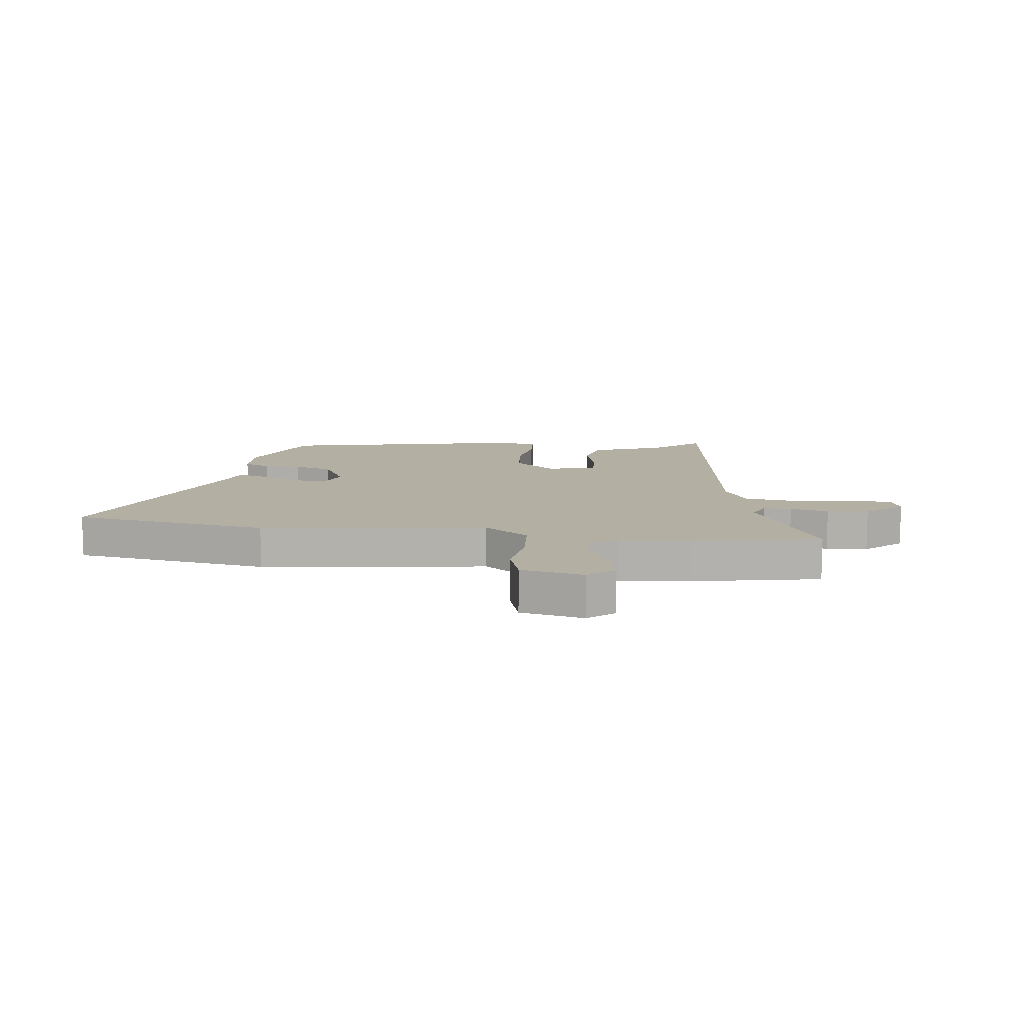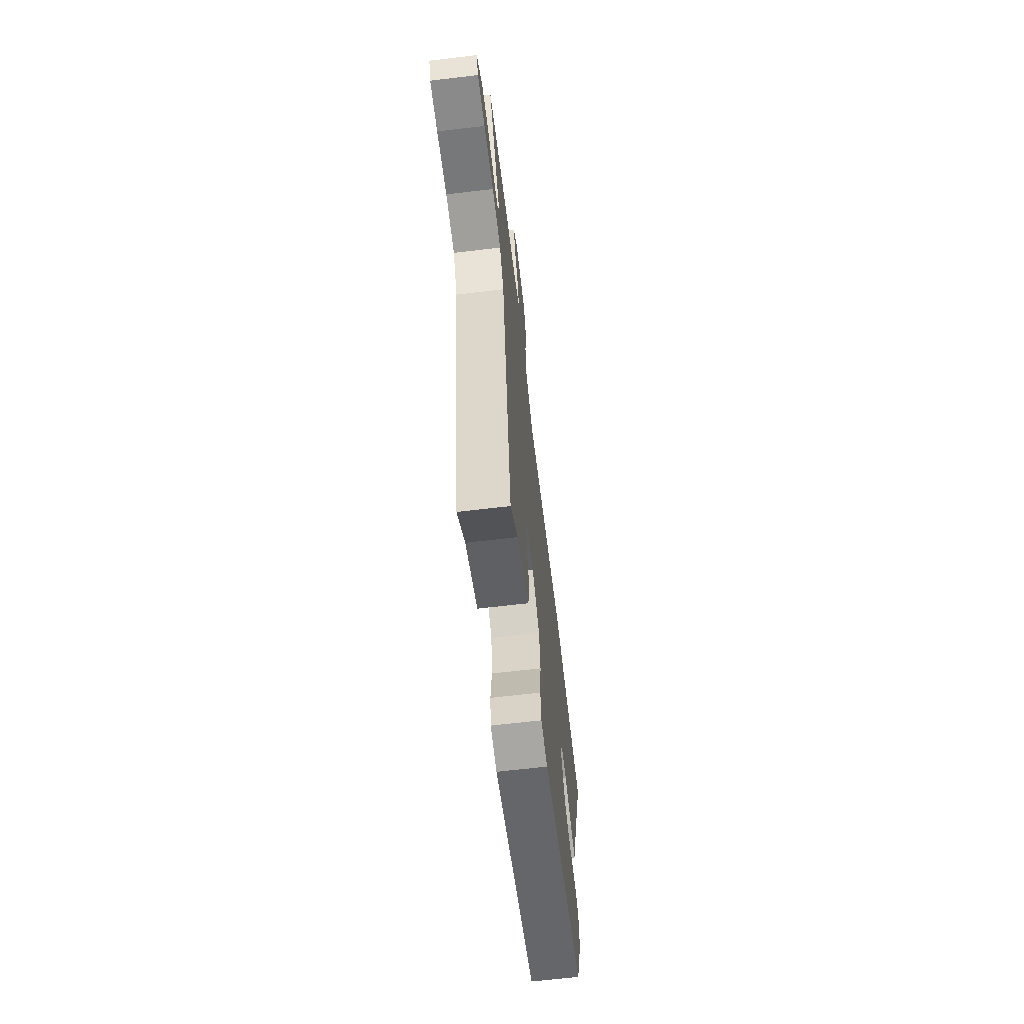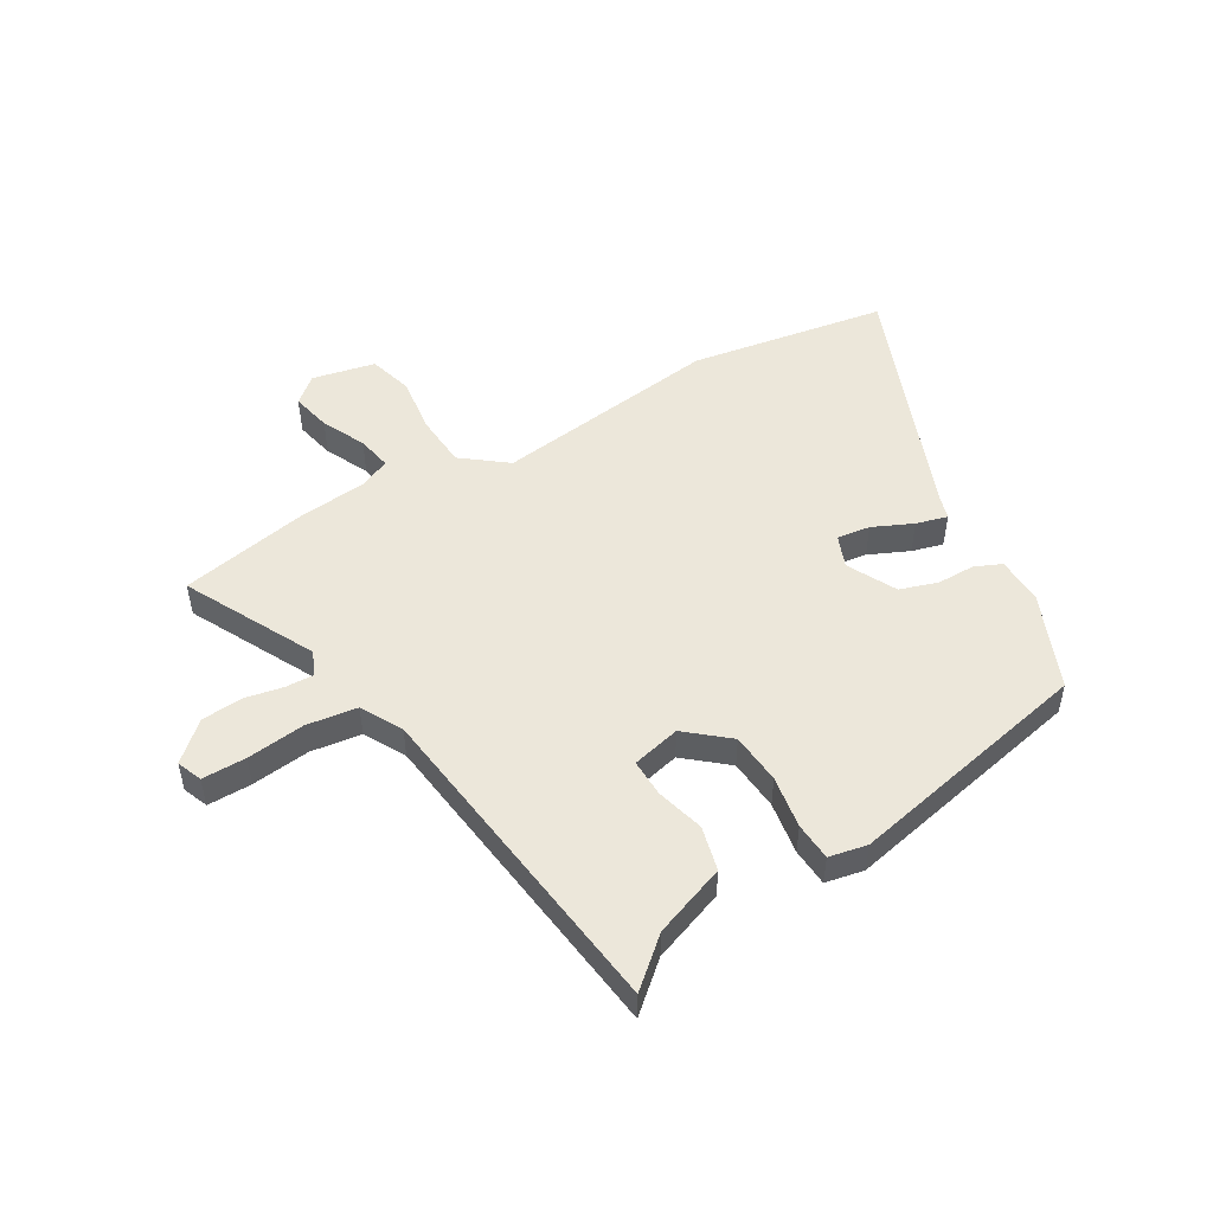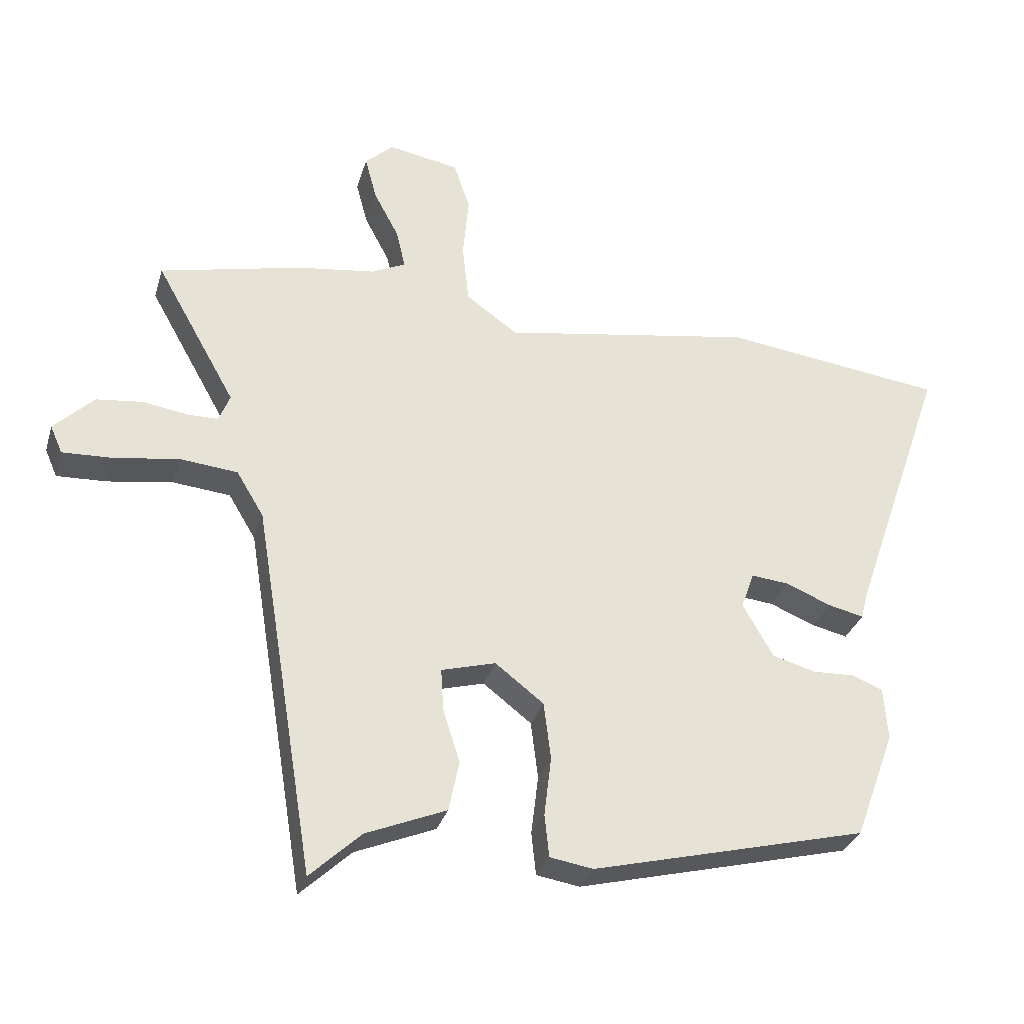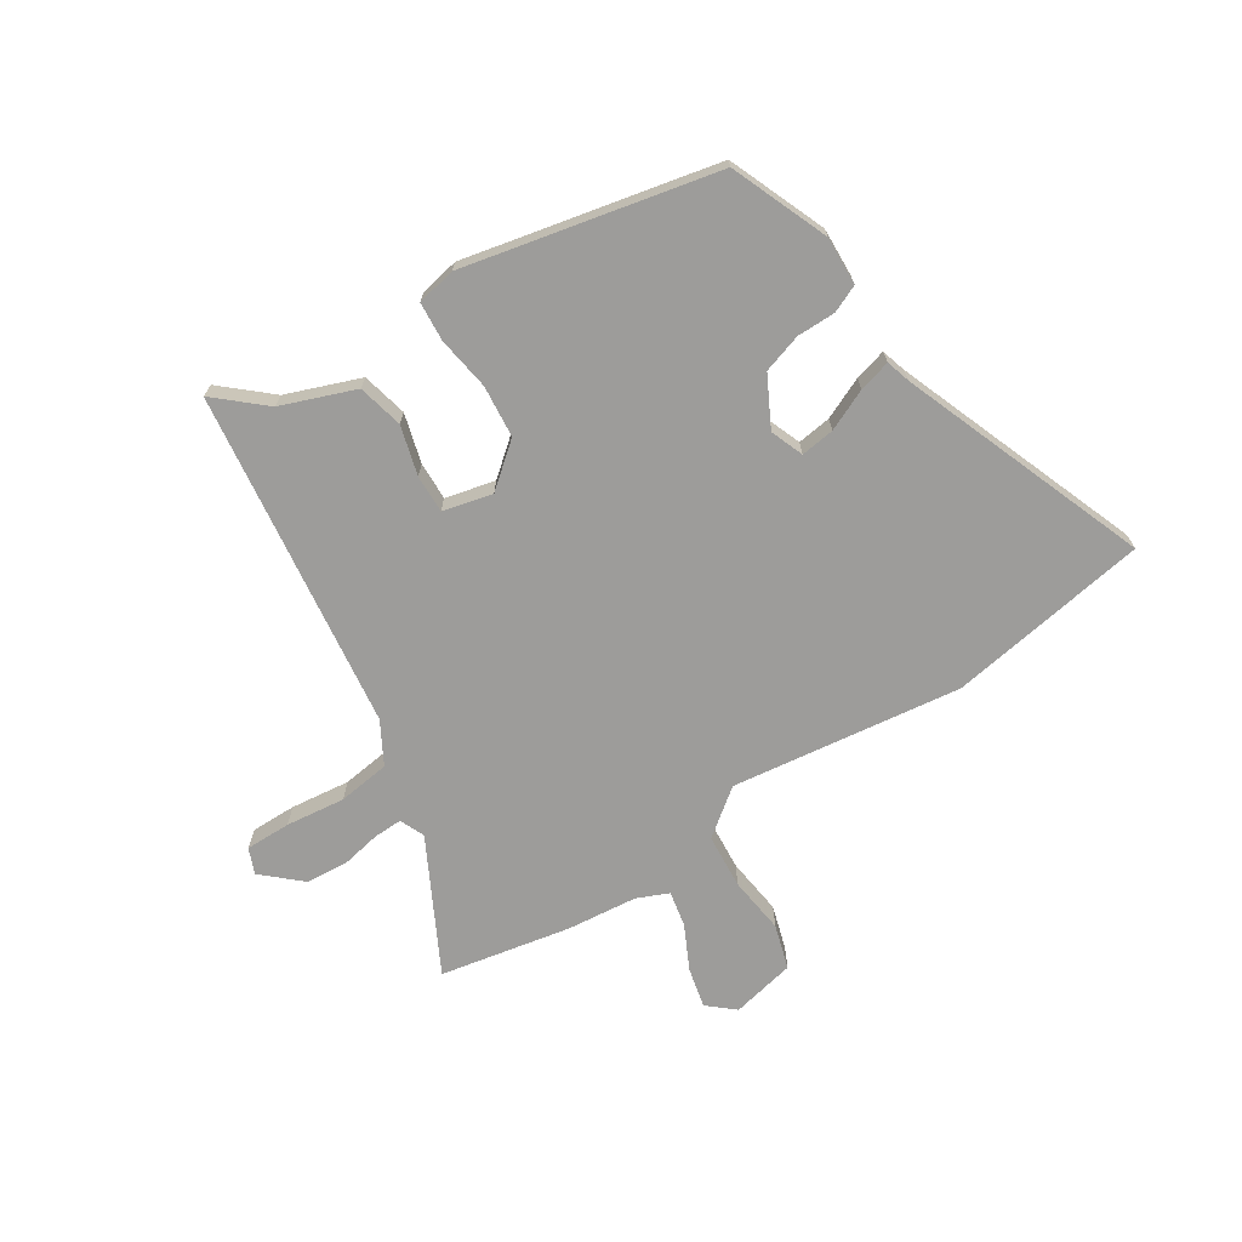
<metadata>
{"format":"obj","ext":"obj","renderer":"f3d","projection":"perspective","resolution":1024,"background":"white","views":[{"elev":11.1,"azim":8.8,"up":"+Y"},{"elev":-65.6,"azim":96.8,"up":"+Z"},{"elev":50.9,"azim":151.7,"up":"+Y"},{"elev":-31.0,"azim":164.5,"up":"+Z"},{"elev":-70.1,"azim":-145.5,"up":"+Y"}]}
</metadata>
<code>
v 0.42 0.07 0.518
v 0.641 0.07 0.468
v 0.517 0.07 0.248
v 0.534 0.07 0.205
v 0.583 0.07 0.205
v 0.65 0.07 0.216
v 0.722 0.07 0.208
v 0.784 0.07 0.148
v 0.765 0.07 0.105
v 0.688 0.07 0.108
v 0.587 0.07 0.123
v 0.498 0.07 0.114
v 0.456 0.07 0.044
v 0.362 0.07 -0.531
v 0.283 0.07 -0.457
v 0.159 0.07 -0.406
v 0.143 0.07 -0.328
v 0.169 0.07 -0.245
v 0.173 0.07 -0.18
v 0.089 0.07 -0.157
v 0.014 0.07 -0.215
v 0.003 0.07 -0.304
v 0.014 0.07 -0.396
v 0.007 0.07 -0.462
v -0.06 0.07 -0.473
v -0.486 0.07 -0.367
v -0.548 0.07 -0.199
v -0.542 0.07 -0.117
v -0.495 0.07 -0.098
v -0.429 0.07 -0.1
v -0.362 0.07 -0.081
v -0.315 0.07 0.002
v -0.335 0.07 0.059
v -0.393 0.07 0.053
v -0.464 0.07 0.024
v -0.519 0.07 0.011
v -0.53 0.07 0.053
v -0.677 0.07 0.477
v -0.333 0.07 0.522
v 0.058 0.07 0.458
v 0.138 0.07 0.515
v 0.148 0.07 0.608
v 0.139 0.07 0.706
v 0.164 0.07 0.781
v 0.274 0.07 0.801
v 0.318 0.07 0.761
v 0.3 0.07 0.693
v 0.261 0.07 0.619
v 0.247 0.07 0.559
v 0.3 0.07 0.534
v 0.42 0 0.518
v 0.641 0 0.468
v 0.517 0 0.248
v 0.534 0 0.205
v 0.583 0 0.205
v 0.65 0 0.216
v 0.722 0 0.208
v 0.784 0 0.148
v 0.765 0 0.105
v 0.688 0 0.108
v 0.587 0 0.123
v 0.498 0 0.114
v 0.456 0 0.044
v 0.362 0 -0.531
v 0.283 0 -0.457
v 0.159 0 -0.406
v 0.143 0 -0.328
v 0.169 0 -0.245
v 0.173 0 -0.18
v 0.089 0 -0.157
v 0.014 0 -0.215
v 0.003 0 -0.304
v 0.014 0 -0.396
v 0.007 0 -0.462
v -0.06 0 -0.473
v -0.486 0 -0.367
v -0.548 0 -0.199
v -0.542 0 -0.117
v -0.495 0 -0.098
v -0.429 0 -0.1
v -0.362 0 -0.081
v -0.315 0 0.002
v -0.335 0 0.059
v -0.393 0 0.053
v -0.464 0 0.024
v -0.519 0 0.011
v -0.53 0 0.053
v -0.677 0 0.477
v -0.333 0 0.522
v 0.058 0 0.458
v 0.138 0 0.515
v 0.148 0 0.608
v 0.139 0 0.706
v 0.164 0 0.781
v 0.274 0 0.801
v 0.318 0 0.761
v 0.3 0 0.693
v 0.261 0 0.619
v 0.247 0 0.559
v 0.3 0 0.534
f 46 47 48
f 45 46 48
f 44 45 48
f 43 44 48
f 42 43 48
f 41 42 48 49
f 40 41 49 50
f 37 38 39 40
f 40 50 1
f 37 40 1
f 36 37 1
f 35 36 1
f 34 35 1
f 28 29 30
f 27 28 30
f 26 27 30
f 25 26 30
f 24 25 30
f 23 24 30
f 22 23 30
f 21 22 30 31
f 20 21 31 32
f 15 16 17 18
f 15 18 19
f 14 15 19
f 13 14 19
f 20 32 33
f 19 20 33
f 13 19 33
f 12 13 33
f 9 10 11
f 8 9 11
f 7 8 11
f 6 7 11
f 5 6 11
f 1 2 3
f 34 1 3
f 33 34 3
f 11 12 33
f 5 11 33
f 4 5 33
f 3 4 33
f 98 97 96
f 98 96 95
f 98 95 94
f 98 94 93
f 98 93 92
f 99 98 92 91
f 100 99 91 90
f 90 89 88 87
f 51 100 90
f 51 90 87
f 51 87 86
f 51 86 85
f 51 85 84
f 80 79 78
f 80 78 77
f 80 77 76
f 80 76 75
f 80 75 74
f 80 74 73
f 80 73 72
f 81 80 72 71
f 82 81 71 70
f 68 67 66 65
f 69 68 65
f 69 65 64
f 69 64 63
f 83 82 70
f 83 70 69
f 83 69 63
f 83 63 62
f 61 60 59
f 61 59 58
f 61 58 57
f 61 57 56
f 61 56 55
f 53 52 51
f 53 51 84
f 53 84 83
f 83 62 61
f 83 61 55
f 83 55 54
f 83 54 53
f 1 51 52 2
f 2 52 53 3
f 3 53 54 4
f 4 54 55 5
f 5 55 56 6
f 6 56 57 7
f 7 57 58 8
f 8 58 59 9
f 9 59 60 10
f 10 60 61 11
f 11 61 62 12
f 12 62 63 13
f 13 63 64 14
f 14 64 65 15
f 15 65 66 16
f 16 66 67 17
f 17 67 68 18
f 18 68 69 19
f 19 69 70 20
f 20 70 71 21
f 21 71 72 22
f 22 72 73 23
f 23 73 74 24
f 24 74 75 25
f 25 75 76 26
f 26 76 77 27
f 27 77 78 28
f 28 78 79 29
f 29 79 80 30
f 30 80 81 31
f 31 81 82 32
f 32 82 83 33
f 33 83 84 34
f 34 84 85 35
f 35 85 86 36
f 36 86 87 37
f 37 87 88 38
f 38 88 89 39
f 39 89 90 40
f 40 90 91 41
f 41 91 92 42
f 42 92 93 43
f 43 93 94 44
f 44 94 95 45
f 45 95 96 46
f 46 96 97 47
f 47 97 98 48
f 48 98 99 49
f 49 99 100 50
f 50 100 51 1

</code>
